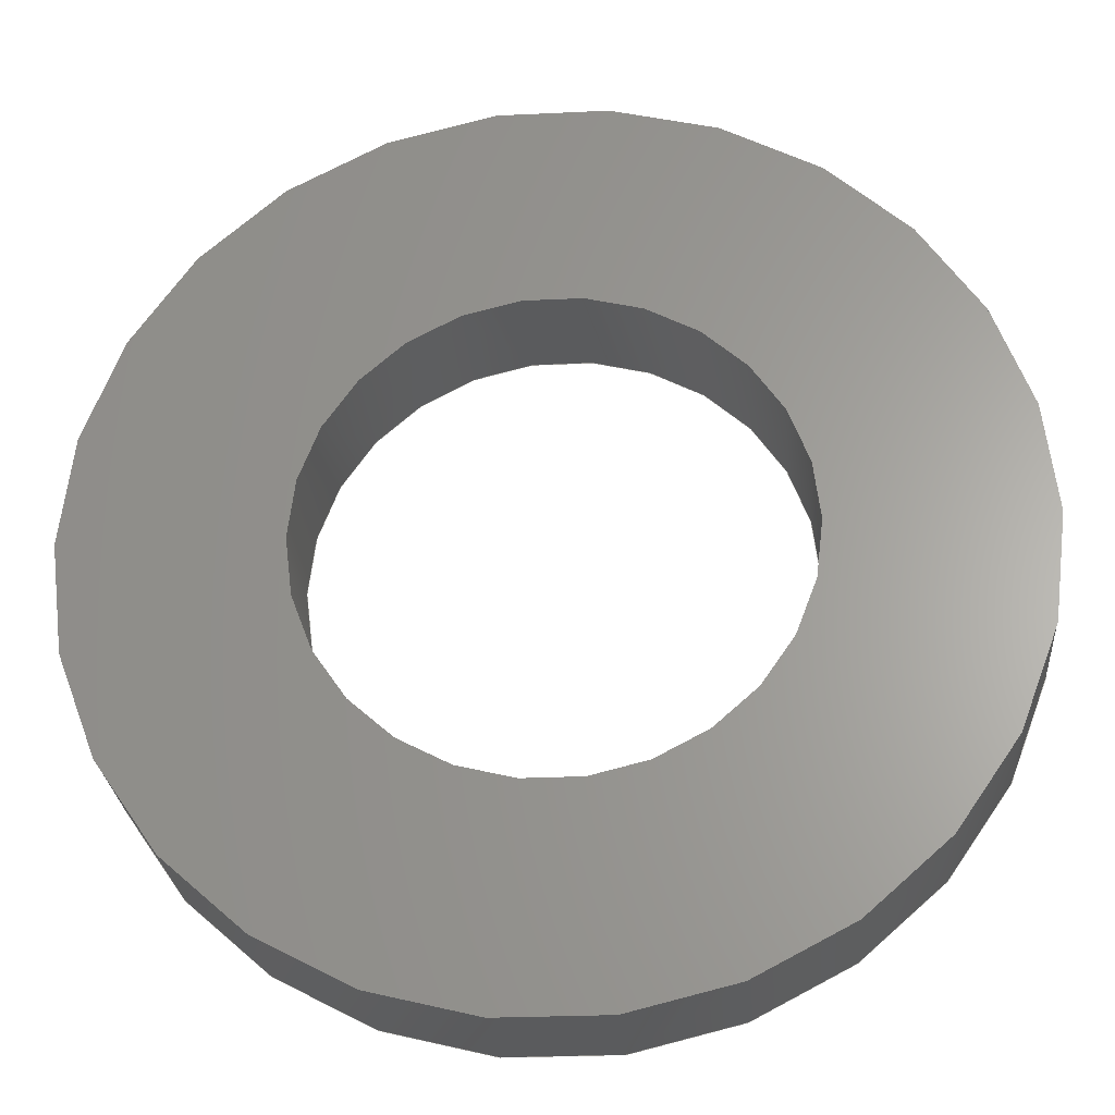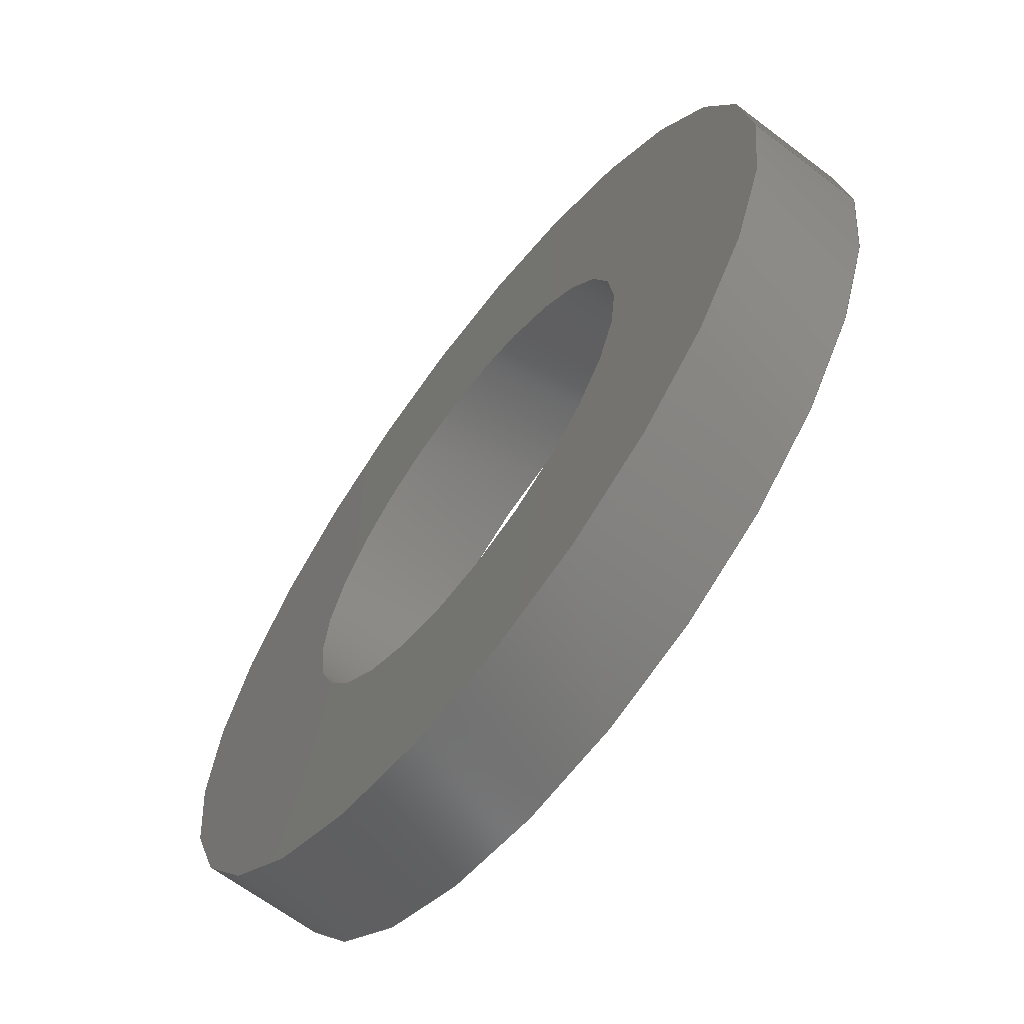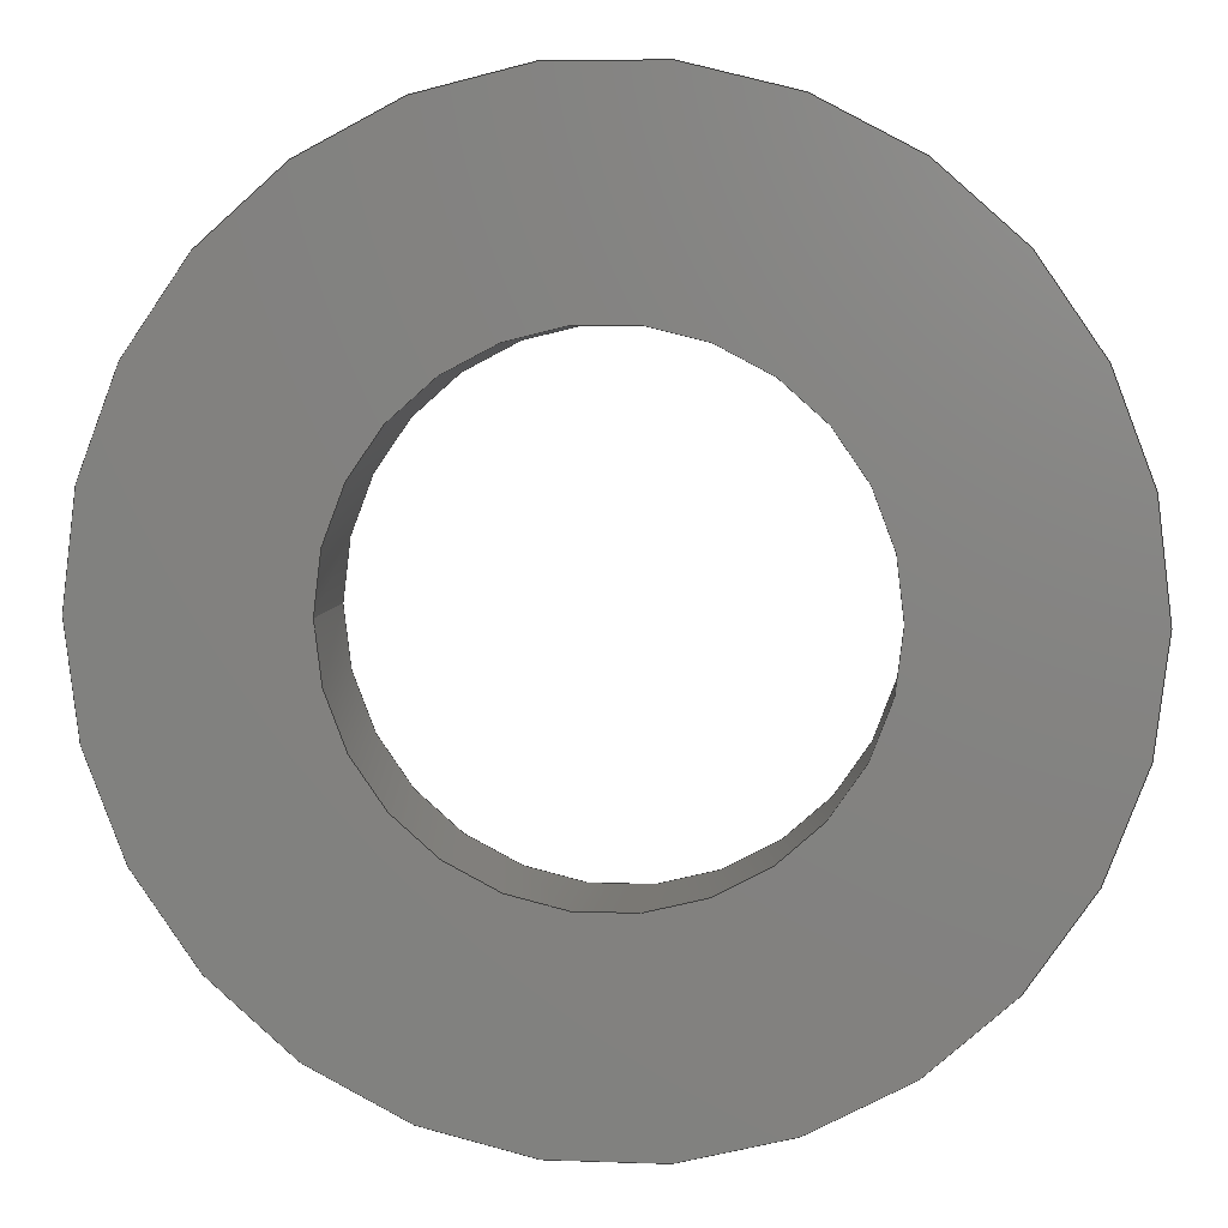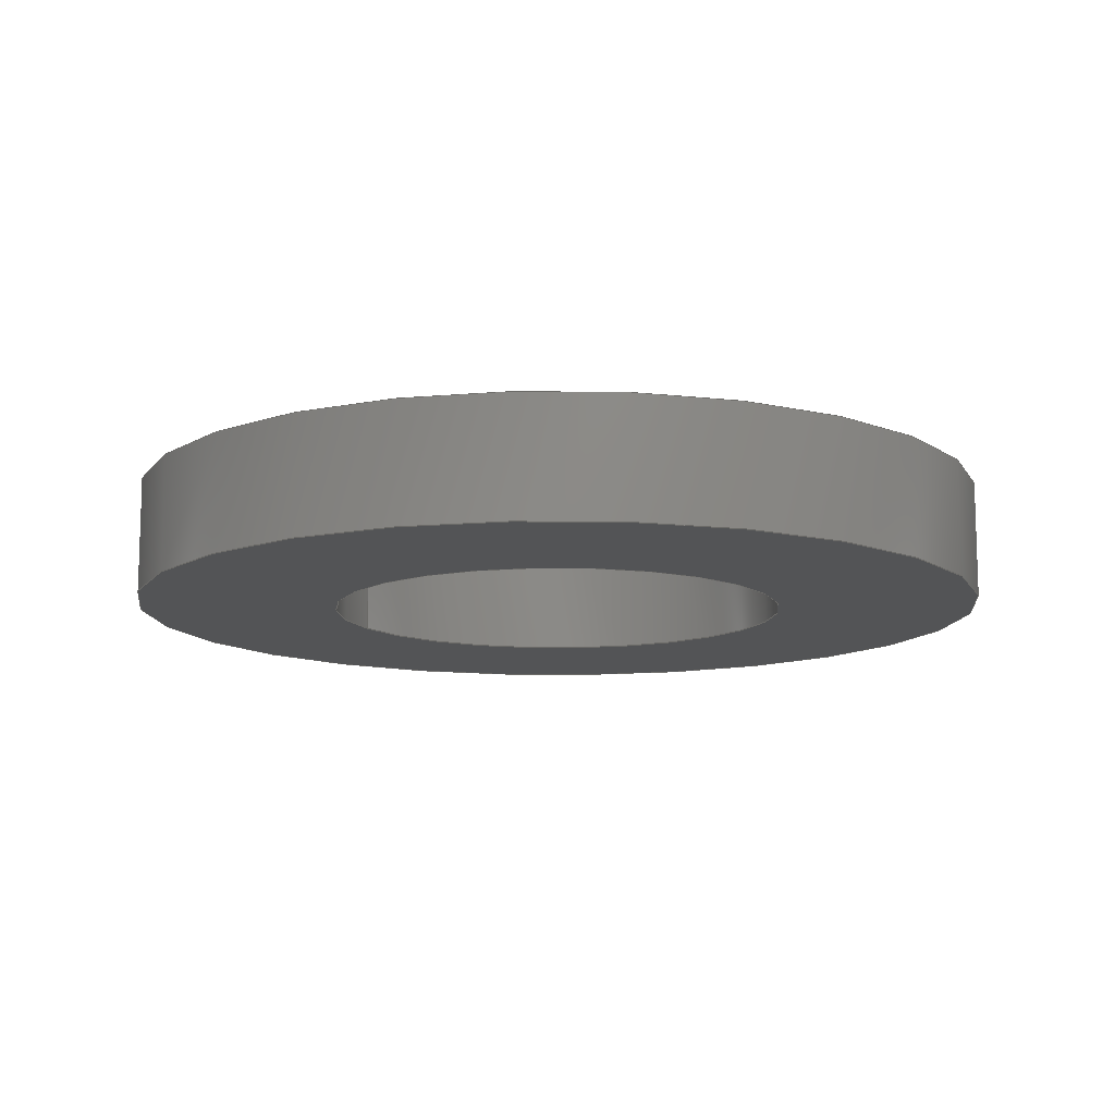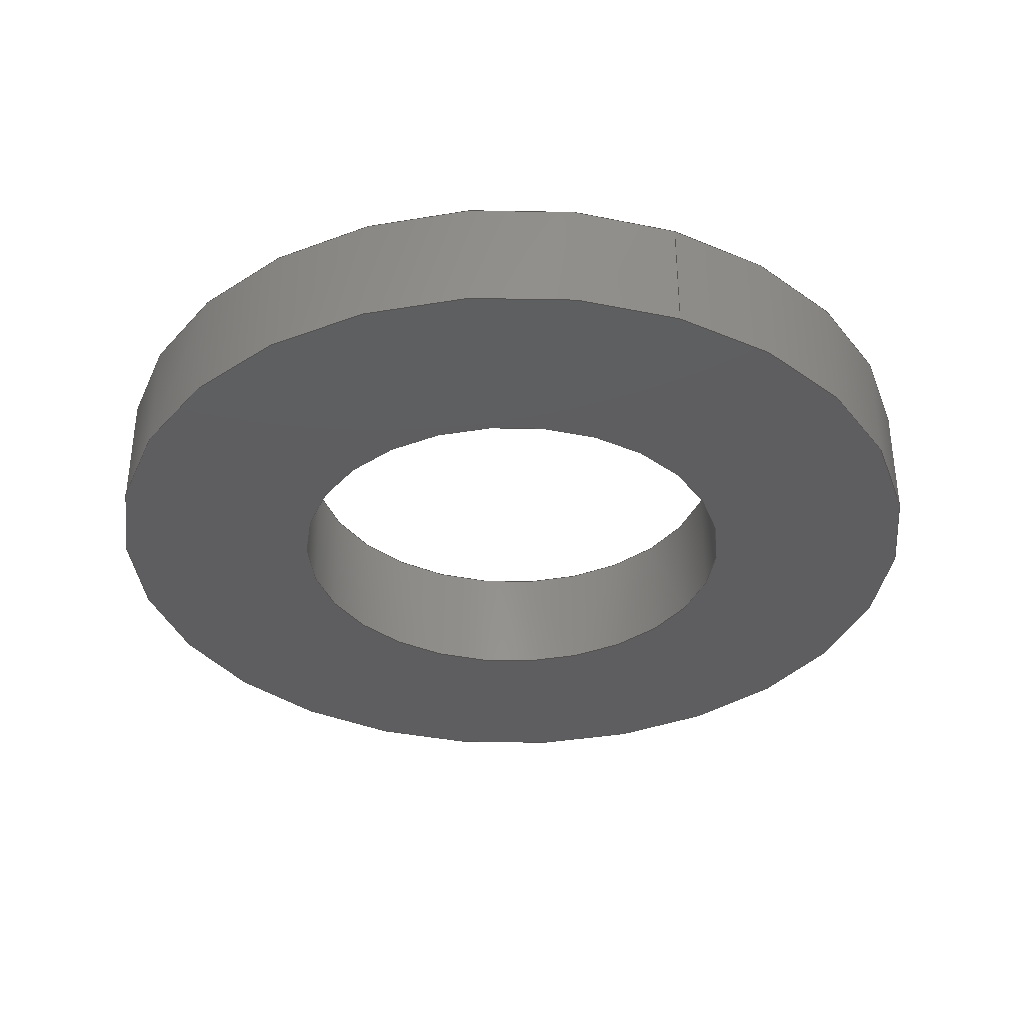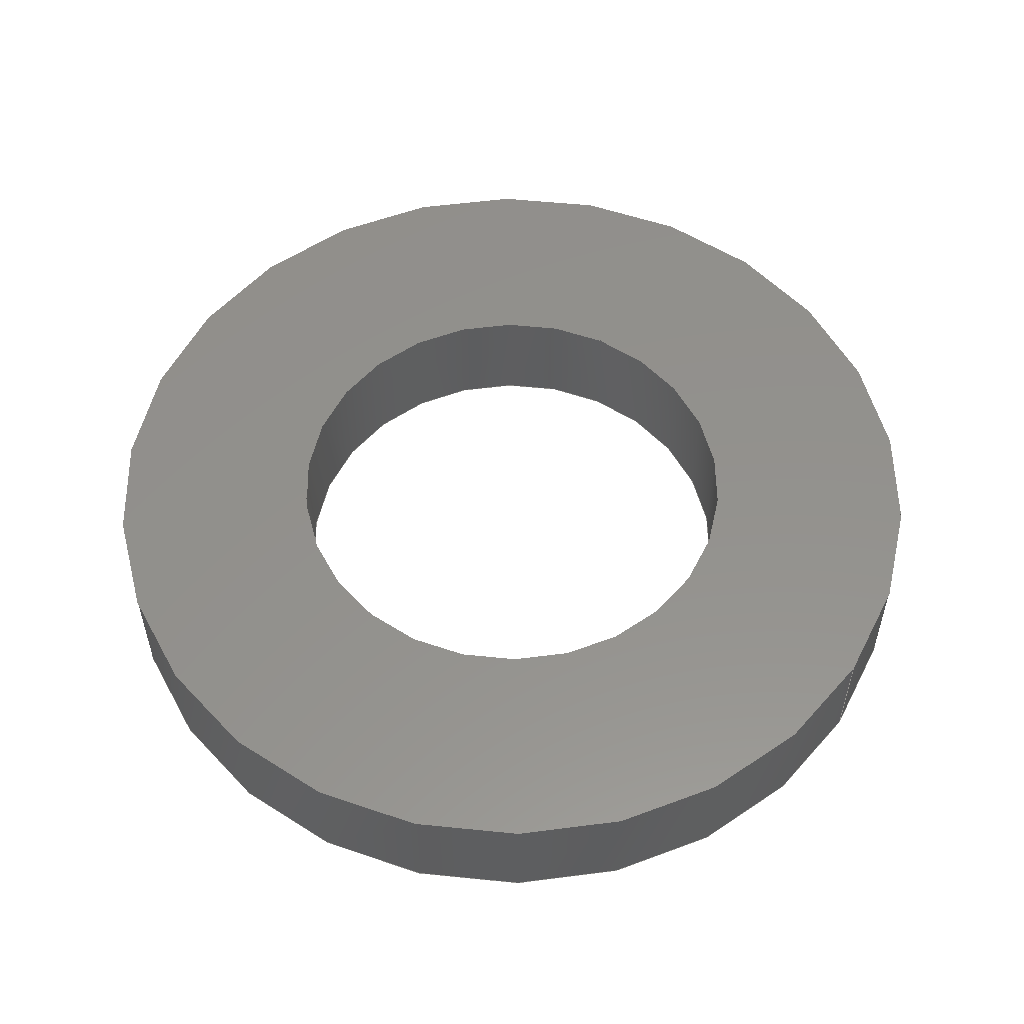
<metadata>
{"format":"step","ext":"stp","renderer":"f3d","projection":"perspective","resolution":1024,"background":"white","views":[{"elev":-26.1,"azim":4.4,"up":"+Y"},{"elev":-65.5,"azim":52.7,"up":"+Y"},{"elev":6.1,"azim":-173.7,"up":"+Y"},{"elev":-11.7,"azim":-153.9,"up":"+Z"},{"elev":-35.7,"azim":67.9,"up":"+Z"},{"elev":55.0,"azim":33.8,"up":"+Z"}]}
</metadata>
<code>
ISO-10303-21;
DATA;
#1=MECHANICAL_DESIGN_GEOMETRIC_PRESENTATION_REPRESENTATION('',(#4),#116);
#2=SHAPE_REPRESENTATION_RELATIONSHIP('SRR','None',#123,#3);
#3=ADVANCED_BREP_SHAPE_REPRESENTATION('',(#5),#115);
#4=STYLED_ITEM('',(#133),#5);
#5=MANIFOLD_SOLID_BREP('Body1',#56);
#6=FACE_BOUND('',#16,.T.);
#7=FACE_BOUND('',#19,.T.);
#8=PLANE('',#73);
#9=PLANE('',#77);
#10=FACE_OUTER_BOUND('',#14,.T.);
#11=FACE_OUTER_BOUND('',#15,.T.);
#12=FACE_OUTER_BOUND('',#17,.T.);
#13=FACE_OUTER_BOUND('',#18,.T.);
#14=EDGE_LOOP('',(#38,#39,#40,#41));
#15=EDGE_LOOP('',(#42));
#16=EDGE_LOOP('',(#43));
#17=EDGE_LOOP('',(#44,#45,#46,#47));
#18=EDGE_LOOP('',(#48));
#19=EDGE_LOOP('',(#49));
#20=LINE('',#103,#22);
#21=LINE('',#110,#23);
#22=VECTOR('',#84,3.2);
#23=VECTOR('',#93,6);
#24=CIRCLE('',#71,3.2);
#25=CIRCLE('',#72,3.2);
#26=CIRCLE('',#74,6);
#27=CIRCLE('',#76,6);
#28=VERTEX_POINT('',#100);
#29=VERTEX_POINT('',#102);
#30=VERTEX_POINT('',#106);
#31=VERTEX_POINT('',#109);
#32=EDGE_CURVE('',#28,#28,#24,.T.);
#33=EDGE_CURVE('',#28,#29,#20,.T.);
#34=EDGE_CURVE('',#29,#29,#25,.T.);
#35=EDGE_CURVE('',#30,#30,#26,.T.);
#36=EDGE_CURVE('',#30,#31,#21,.T.);
#37=EDGE_CURVE('',#31,#31,#27,.T.);
#38=ORIENTED_EDGE('',*,*,#32,.F.);
#39=ORIENTED_EDGE('',*,*,#33,.T.);
#40=ORIENTED_EDGE('',*,*,#34,.T.);
#41=ORIENTED_EDGE('',*,*,#33,.F.);
#42=ORIENTED_EDGE('',*,*,#35,.T.);
#43=ORIENTED_EDGE('',*,*,#34,.F.);
#44=ORIENTED_EDGE('',*,*,#35,.F.);
#45=ORIENTED_EDGE('',*,*,#36,.T.);
#46=ORIENTED_EDGE('',*,*,#37,.T.);
#47=ORIENTED_EDGE('',*,*,#36,.F.);
#48=ORIENTED_EDGE('',*,*,#37,.F.);
#49=ORIENTED_EDGE('',*,*,#32,.T.);
#50=CYLINDRICAL_SURFACE('',#70,3.2);
#51=CYLINDRICAL_SURFACE('',#75,6);
#52=ADVANCED_FACE('',(#10),#50,.F.);
#53=ADVANCED_FACE('',(#11,#6),#8,.T.);
#54=ADVANCED_FACE('',(#12),#51,.T.);
#55=ADVANCED_FACE('',(#13,#7),#9,.F.);
#56=CLOSED_SHELL('',(#52,#53,#54,#55));
#57=DERIVED_UNIT_ELEMENT(#59,1);
#58=DERIVED_UNIT_ELEMENT(#118,-3);
#59=(
MASS_UNIT()
NAMED_UNIT(*)
SI_UNIT(.KILO.,.GRAM.)
);
#60=DERIVED_UNIT((#57,#58));
#61=MEASURE_REPRESENTATION_ITEM('density measure',
POSITIVE_RATIO_MEASURE(7850),#60);
#62=PROPERTY_DEFINITION_REPRESENTATION(#67,#64);
#63=PROPERTY_DEFINITION_REPRESENTATION(#68,#65);
#64=REPRESENTATION('material name',(#66),#115);
#65=REPRESENTATION('density',(#61),#115);
#66=DESCRIPTIVE_REPRESENTATION_ITEM('Steel','Steel');
#67=PROPERTY_DEFINITION('material property','material name',#125);
#68=PROPERTY_DEFINITION('material property','density of part',#125);
#69=AXIS2_PLACEMENT_3D('',#98,#78,#79);
#70=AXIS2_PLACEMENT_3D('',#99,#80,#81);
#71=AXIS2_PLACEMENT_3D('',#101,#82,#83);
#72=AXIS2_PLACEMENT_3D('',#104,#85,#86);
#73=AXIS2_PLACEMENT_3D('',#105,#87,#88);
#74=AXIS2_PLACEMENT_3D('',#107,#89,#90);
#75=AXIS2_PLACEMENT_3D('',#108,#91,#92);
#76=AXIS2_PLACEMENT_3D('',#111,#94,#95);
#77=AXIS2_PLACEMENT_3D('',#112,#96,#97);
#78=DIRECTION('axis',(0,0,1));
#79=DIRECTION('refdir',(1,0,0));
#80=DIRECTION('center_axis',(0,0,-1));
#81=DIRECTION('ref_axis',(-1,0,0));
#82=DIRECTION('center_axis',(0,0,-1));
#83=DIRECTION('ref_axis',(-1,0,0));
#84=DIRECTION('',(0,0,-1));
#85=DIRECTION('center_axis',(0,0,-1));
#86=DIRECTION('ref_axis',(-1,0,0));
#87=DIRECTION('center_axis',(0,0,-1));
#88=DIRECTION('ref_axis',(-1,0,0));
#89=DIRECTION('center_axis',(0,0,-1));
#90=DIRECTION('ref_axis',(-1,0,0));
#91=DIRECTION('center_axis',(0,0,-1));
#92=DIRECTION('ref_axis',(-1,0,0));
#93=DIRECTION('',(0,0,1));
#94=DIRECTION('center_axis',(0,0,-1));
#95=DIRECTION('ref_axis',(-1,0,0));
#96=DIRECTION('center_axis',(0,0,-1));
#97=DIRECTION('ref_axis',(-1,0,0));
#98=CARTESIAN_POINT('',(0,0,0));
#99=CARTESIAN_POINT('Origin',(0,0,1.372));
#100=CARTESIAN_POINT('',(3.2,-3.919e-16,0.8));
#101=CARTESIAN_POINT('Origin',(0,0,0.8));
#102=CARTESIAN_POINT('',(3.2,-3.919e-16,-0.8));
#103=CARTESIAN_POINT('',(3.2,-3.919e-16,1.372));
#104=CARTESIAN_POINT('Origin',(0,0,-0.8));
#105=CARTESIAN_POINT('Origin',(1.89,0,-0.8));
#106=CARTESIAN_POINT('',(6,-7.348e-16,-0.8));
#107=CARTESIAN_POINT('Origin',(0,0,-0.8));
#108=CARTESIAN_POINT('Origin',(0,0,1.372));
#109=CARTESIAN_POINT('',(6,-7.348e-16,0.8));
#110=CARTESIAN_POINT('',(6,-7.348e-16,1.372));
#111=CARTESIAN_POINT('Origin',(0,0,0.8));
#112=CARTESIAN_POINT('Origin',(1.89,0,0.8));
#113=UNCERTAINTY_MEASURE_WITH_UNIT(LENGTH_MEASURE(0.01),#117,
'DISTANCE_ACCURACY_VALUE',
'Maximum model space distance between geometric entities at asserted c
onnectivities');
#114=UNCERTAINTY_MEASURE_WITH_UNIT(LENGTH_MEASURE(0.01),#117,
'DISTANCE_ACCURACY_VALUE',
'Maximum model space distance between geometric entities at asserted c
onnectivities');
#115=(
GEOMETRIC_REPRESENTATION_CONTEXT(3)
GLOBAL_UNCERTAINTY_ASSIGNED_CONTEXT((#113))
GLOBAL_UNIT_ASSIGNED_CONTEXT((#117,#119,#120))
REPRESENTATION_CONTEXT('','3D')
);
#116=(
GEOMETRIC_REPRESENTATION_CONTEXT(3)
GLOBAL_UNCERTAINTY_ASSIGNED_CONTEXT((#114))
GLOBAL_UNIT_ASSIGNED_CONTEXT((#117,#119,#120))
REPRESENTATION_CONTEXT('','3D')
);
#117=(
LENGTH_UNIT()
NAMED_UNIT(*)
SI_UNIT(.MILLI.,.METRE.)
);
#118=(
LENGTH_UNIT()
NAMED_UNIT(*)
SI_UNIT($,.METRE.)
);
#119=(
NAMED_UNIT(*)
PLANE_ANGLE_UNIT()
SI_UNIT($,.RADIAN.)
);
#120=(
NAMED_UNIT(*)
SI_UNIT($,.STERADIAN.)
SOLID_ANGLE_UNIT()
);
#121=SHAPE_DEFINITION_REPRESENTATION(#122,#123);
#122=PRODUCT_DEFINITION_SHAPE('',$,#125);
#123=SHAPE_REPRESENTATION('',(#69),#115);
#124=PRODUCT_DEFINITION_CONTEXT('part definition',#129,'design');
#125=PRODUCT_DEFINITION('Plain washer normal grade A M6',
'M6 Washer ~12mm OD',#126,#124);
#126=PRODUCT_DEFINITION_FORMATION('',$,#131);
#127=PRODUCT_RELATED_PRODUCT_CATEGORY('M6 Washer ~12mm OD',
'M6 Washer ~12mm OD',(#131));
#128=APPLICATION_PROTOCOL_DEFINITION('international standard',
'ap242_managed_model_based_3d_engineering',2011,#129);
#129=APPLICATION_CONTEXT('Managed model based 3d engineering');
#130=PRODUCT_CONTEXT('part definition',#129,'mechanical');
#131=PRODUCT('Plain washer normal grade A M6','M6 Washer ~12mm OD',
'Plain washer normal grade A M6',(#130));
#132=PRESENTATION_STYLE_ASSIGNMENT((#134));
#133=PRESENTATION_STYLE_ASSIGNMENT((#135));
#134=SURFACE_STYLE_USAGE(.BOTH.,#136);
#135=SURFACE_STYLE_USAGE(.BOTH.,#137);
#136=SURFACE_SIDE_STYLE('',(#138));
#137=SURFACE_SIDE_STYLE('',(#139));
#138=SURFACE_STYLE_FILL_AREA(#140);
#139=SURFACE_STYLE_FILL_AREA(#141);
#140=FILL_AREA_STYLE('Steel - Satin',(#142));
#141=FILL_AREA_STYLE('Opaque(154,165,175)',(#143));
#142=FILL_AREA_STYLE_COLOUR('Steel - Satin',#144);
#143=FILL_AREA_STYLE_COLOUR('Opaque(154,165,175)',#145);
#144=COLOUR_RGB('Steel - Satin',0.6275,0.6275,0.6275);
#145=COLOUR_RGB('Opaque(154,165,175)',0.6039,0.6471,
0.6863);
ENDSEC;
END-ISO-10303-21;

</code>
